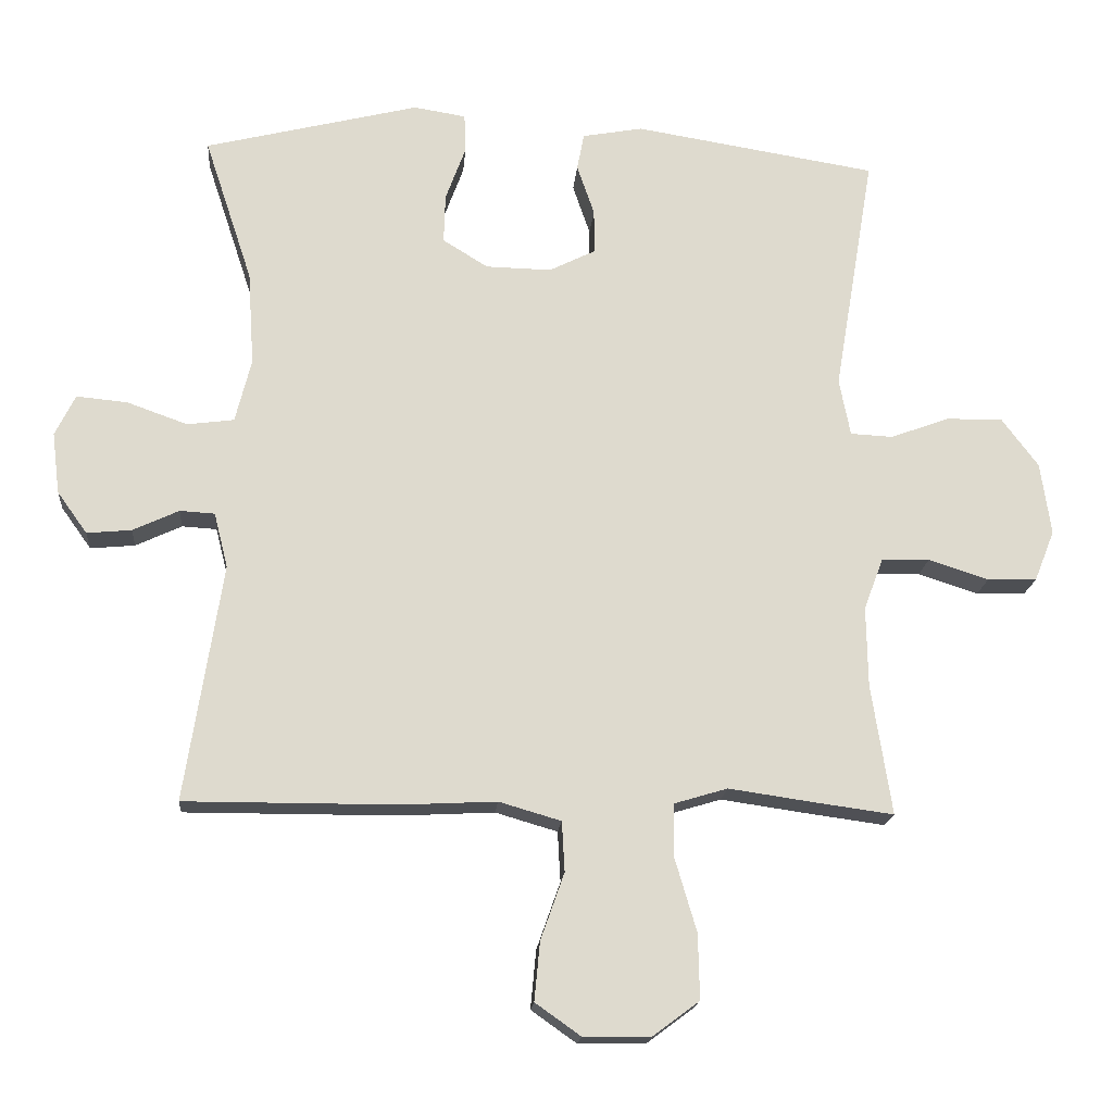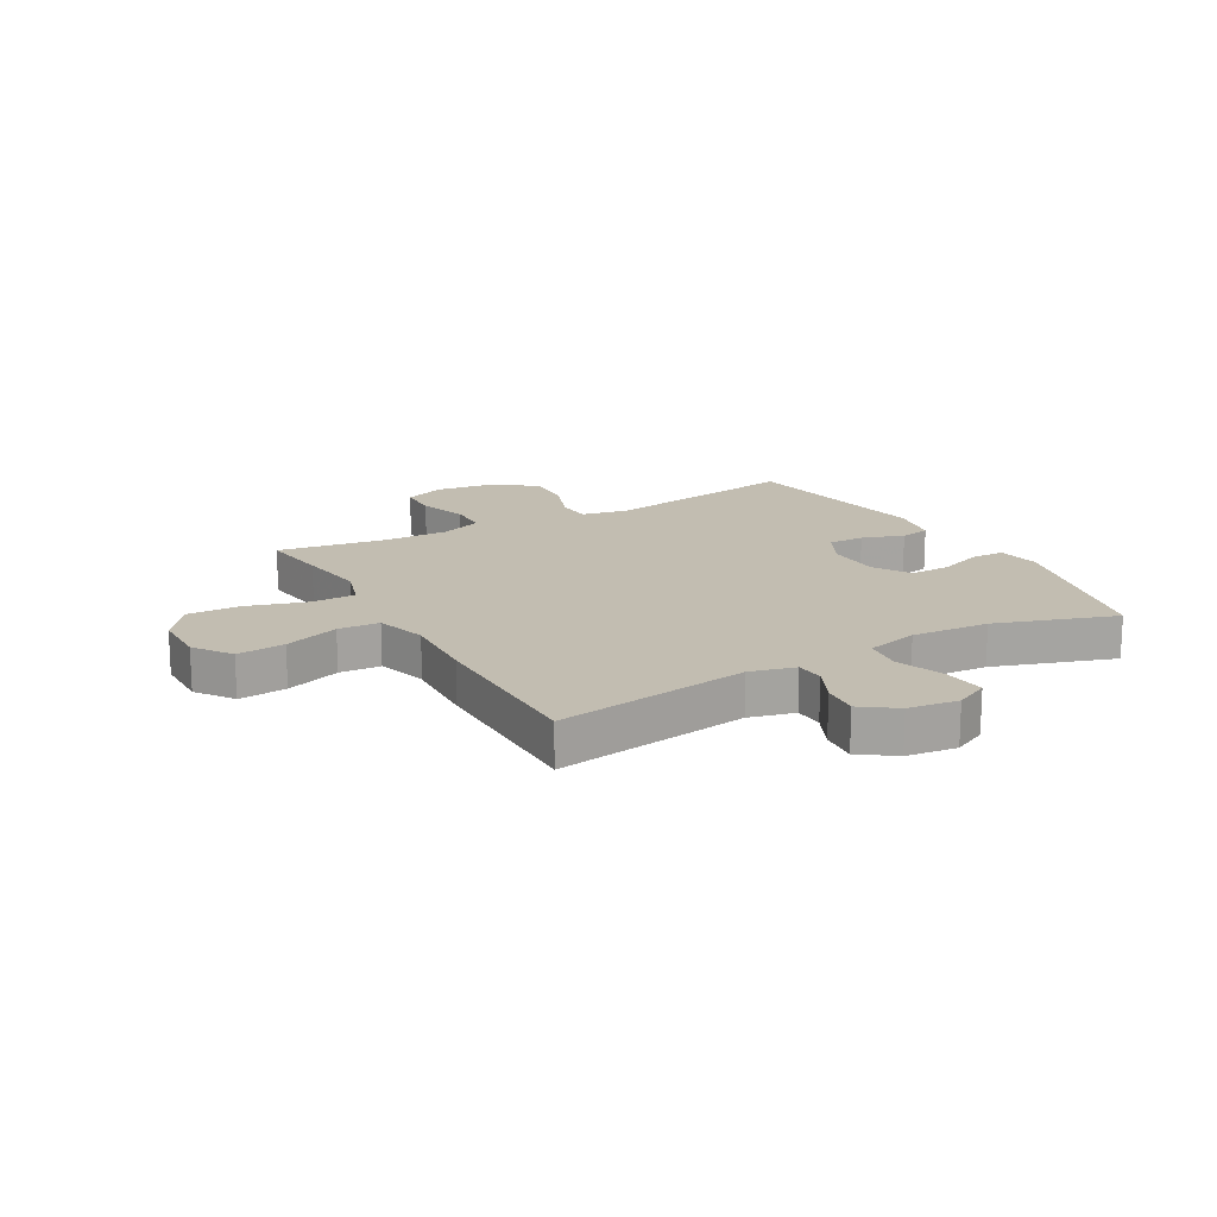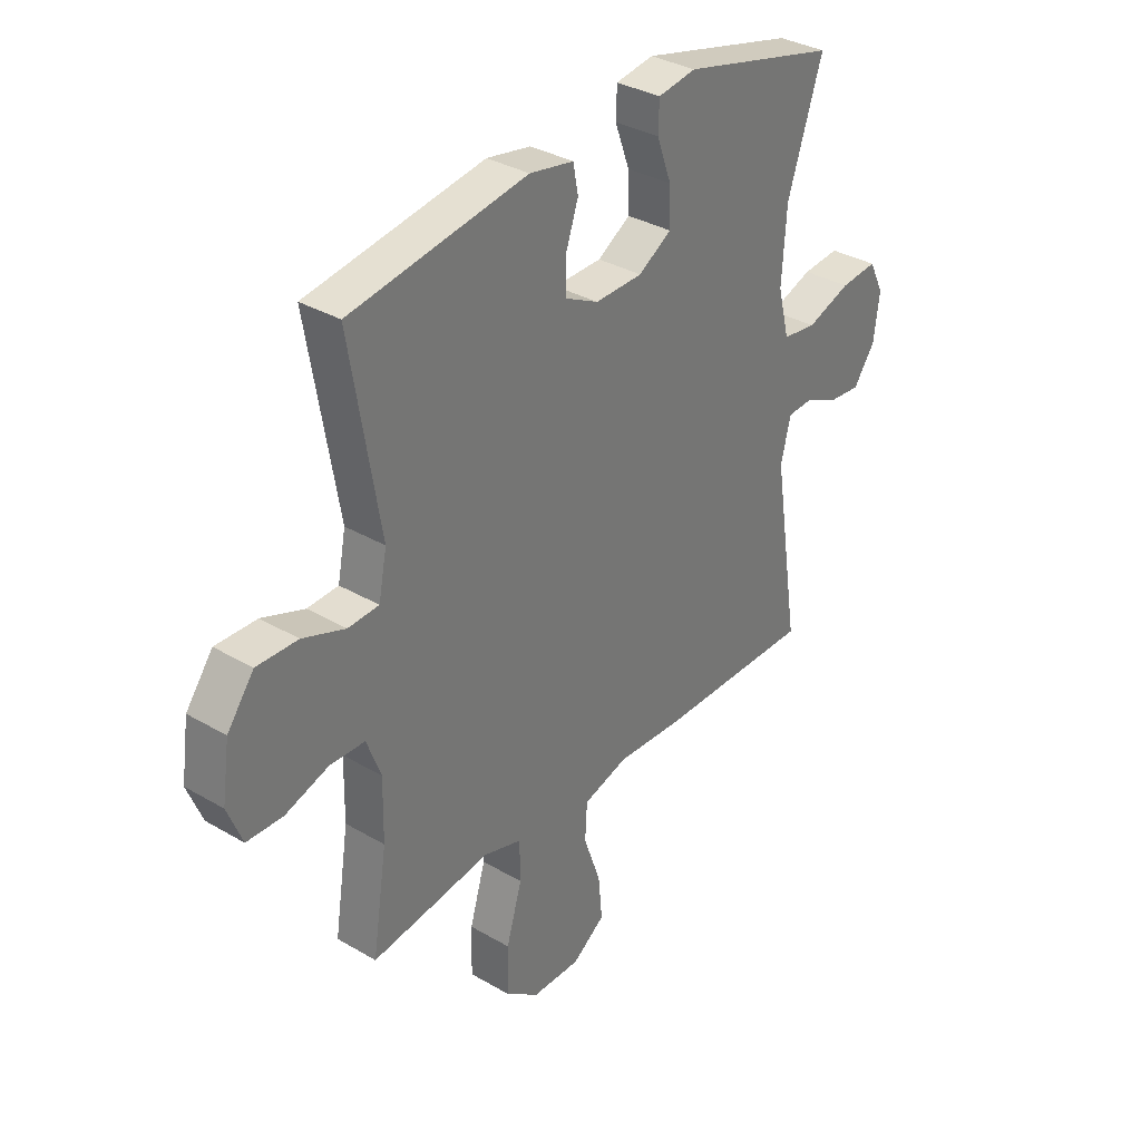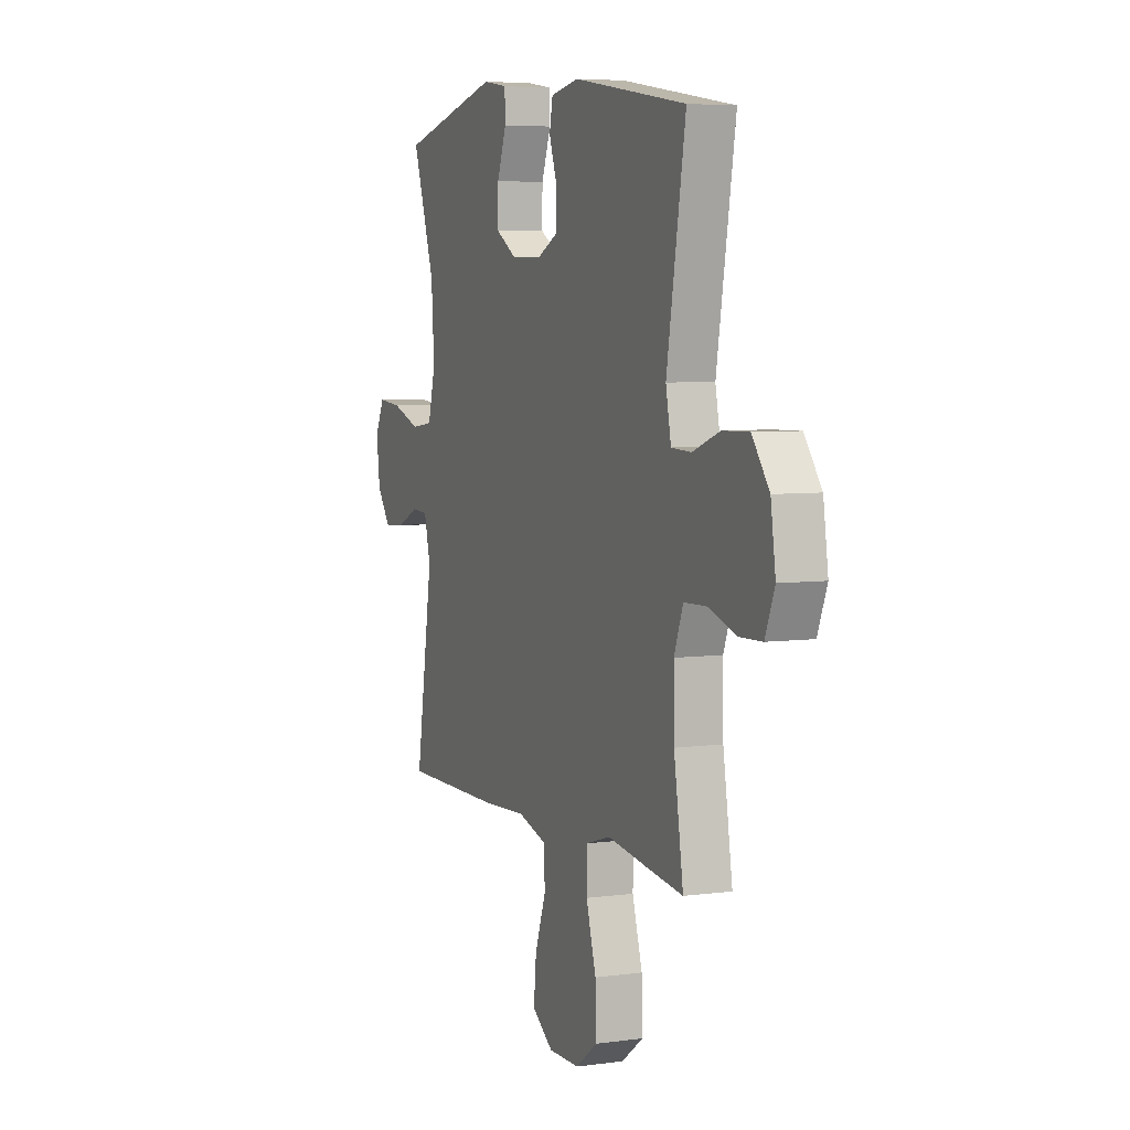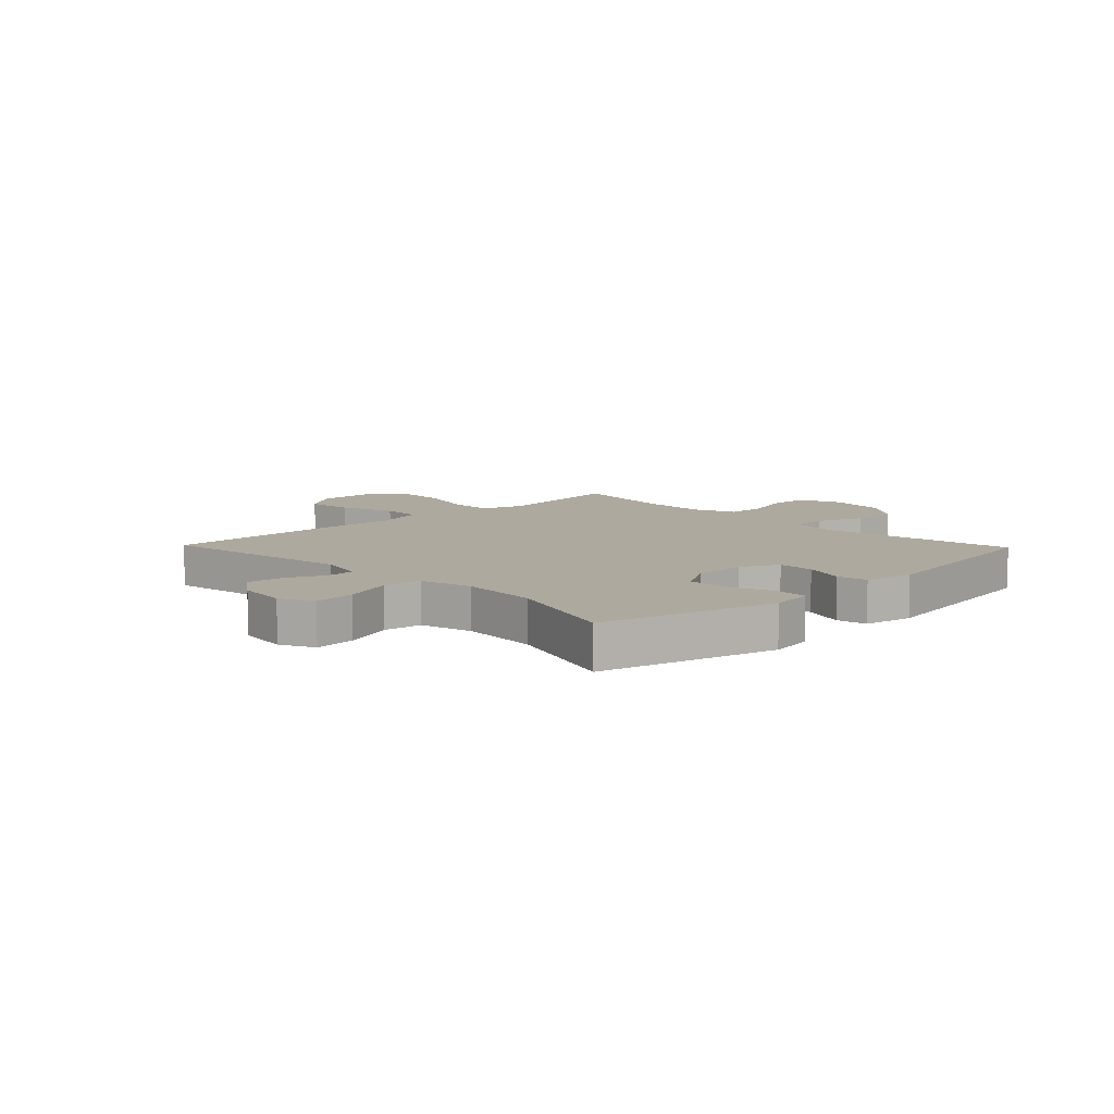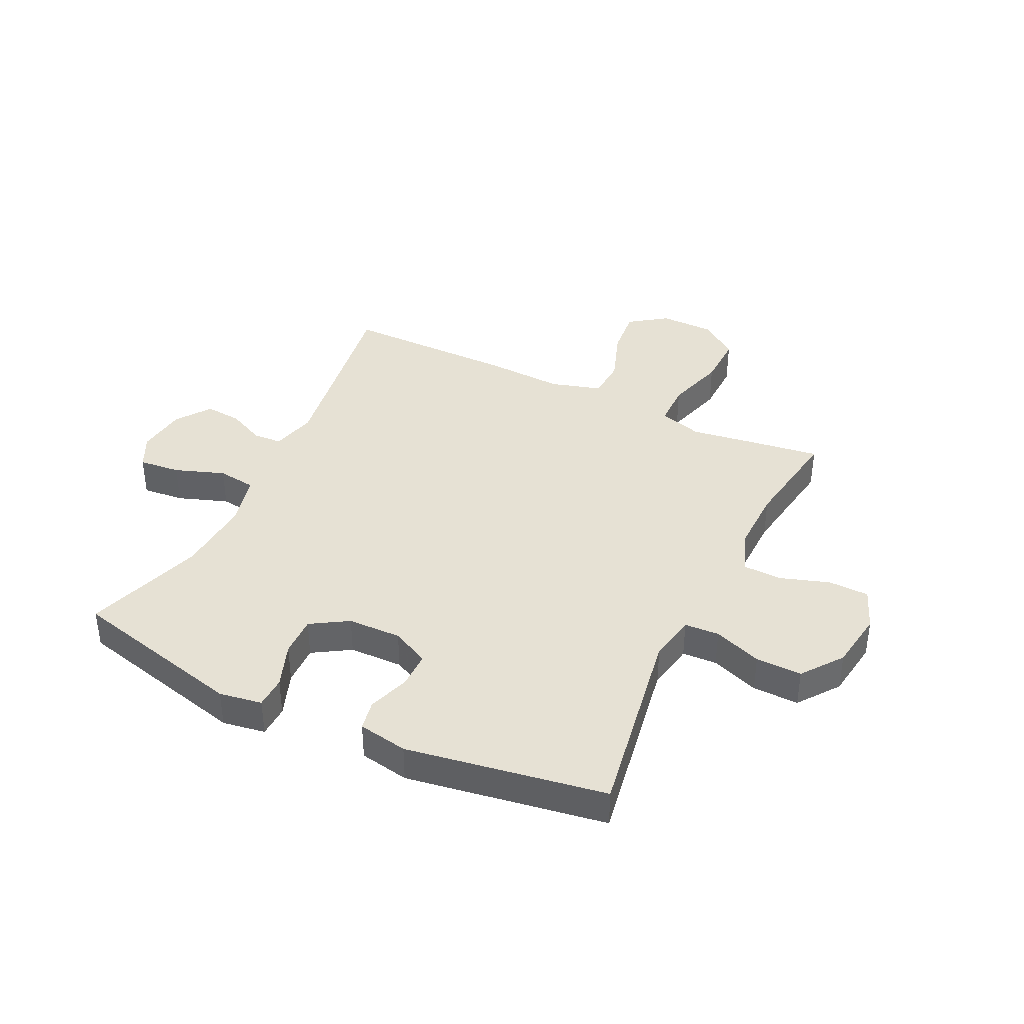
<metadata>
{"format":"obj","ext":"obj","renderer":"f3d","projection":"perspective","resolution":1024,"background":"white","views":[{"elev":-18.0,"azim":-4.8,"up":"+Z"},{"elev":16.8,"azim":-119.4,"up":"+Y"},{"elev":34.0,"azim":128.5,"up":"+Z"},{"elev":5.6,"azim":67.3,"up":"+Z"},{"elev":9.0,"azim":-43.9,"up":"+Y"},{"elev":39.2,"azim":25.7,"up":"+Y"}]}
</metadata>
<code>
v -0.5 0.07 0.5
v -0.192 0.07 0.577
v -0.117 0.07 0.565
v -0.115 0.07 0.509
v -0.144 0.07 0.43
v -0.146 0.07 0.359
v -0.081 0.07 0.319
v 0.013 0.07 0.317
v 0.079 0.07 0.35
v 0.079 0.07 0.414
v 0.054 0.07 0.487
v 0.064 0.07 0.54
v 0.151 0.07 0.556
v 0.5 0.07 0.5
v 0.442 0.07 0.153
v 0.458 0.07 0.071
v 0.519 0.07 0.068
v 0.603 0.07 0.099
v 0.684 0.07 0.101
v 0.737 0.07 0.03
v 0.752 0.07 -0.074
v 0.723 0.07 -0.147
v 0.652 0.07 -0.149
v 0.566 0.07 -0.121
v 0.497 0.07 -0.123
v 0.469 0.07 -0.197
v 0.471 0.07 -0.313
v 0.5 0.07 -0.5
v 0.382 0.07 -0.484
v 0.264 0.07 -0.467
v 0.188 0.07 -0.49
v 0.187 0.07 -0.567
v 0.218 0.07 -0.672
v 0.22 0.07 -0.765
v 0.153 0.07 -0.815
v 0.057 0.07 -0.816
v -0.008 0.07 -0.77
v 0 0.07 -0.686
v 0.034 0.07 -0.59
v 0.03 0.07 -0.518
v -0.059 0.07 -0.492
v -0.194 0.07 -0.499
v -0.5 0.07 -0.5
v -0.447 0.07 -0.159
v -0.467 0.07 -0.08
v -0.517 0.07 -0.077
v -0.583 0.07 -0.108
v -0.647 0.07 -0.114
v -0.69 0.07 -0.054
v -0.701 0.07 0.034
v -0.672 0.07 0.093
v -0.599 0.07 0.086
v -0.512 0.07 0.055
v -0.445 0.07 0.064
v -0.422 0.07 0.155
v -0.431 0.07 0.291
v -0.5 0 0.5
v -0.192 0 0.577
v -0.117 0 0.565
v -0.115 0 0.509
v -0.144 0 0.43
v -0.146 0 0.359
v -0.081 0 0.319
v 0.013 0 0.317
v 0.079 0 0.35
v 0.079 0 0.414
v 0.054 0 0.487
v 0.064 0 0.54
v 0.151 0 0.556
v 0.5 0 0.5
v 0.442 0 0.153
v 0.458 0 0.071
v 0.519 0 0.068
v 0.603 0 0.099
v 0.684 0 0.101
v 0.737 0 0.03
v 0.752 0 -0.074
v 0.723 0 -0.147
v 0.652 0 -0.149
v 0.566 0 -0.121
v 0.497 0 -0.123
v 0.469 0 -0.197
v 0.471 0 -0.313
v 0.5 0 -0.5
v 0.382 0 -0.484
v 0.264 0 -0.467
v 0.188 0 -0.49
v 0.187 0 -0.567
v 0.218 0 -0.672
v 0.22 0 -0.765
v 0.153 0 -0.815
v 0.057 0 -0.816
v -0.008 0 -0.77
v 0 0 -0.686
v 0.034 0 -0.59
v 0.03 0 -0.518
v -0.059 0 -0.492
v -0.194 0 -0.499
v -0.5 0 -0.5
v -0.447 0 -0.159
v -0.467 0 -0.08
v -0.517 0 -0.077
v -0.583 0 -0.108
v -0.647 0 -0.114
v -0.69 0 -0.054
v -0.701 0 0.034
v -0.672 0 0.093
v -0.599 0 0.086
v -0.512 0 0.055
v -0.445 0 0.064
v -0.422 0 0.155
v -0.431 0 0.291
f 50 51 52 53
f 48 49 50 53
f 46 47 48 53
f 45 46 53 54
f 44 45 54 55
f 41 42 43 44
f 40 41 44 55
f 36 37 38 39
f 36 39 40
f 35 36 40
f 32 33 34 35
f 31 32 35 40
f 30 31 40 55
f 27 28 29 30
f 26 27 30 55
f 21 22 23 24
f 21 24 25
f 20 21 25
f 17 18 19 20
f 16 17 20 25
f 12 13 14 15
f 10 11 12 15
f 9 10 15 16
f 8 9 16 25
f 2 3 4 5
f 56 1 2 5
f 56 5 6
f 55 56 6 7
f 25 26 55
f 7 8 25 55
f 109 108 107 106
f 109 106 105 104
f 109 104 103 102
f 110 109 102 101
f 111 110 101 100
f 100 99 98 97
f 111 100 97 96
f 95 94 93 92
f 96 95 92
f 96 92 91
f 91 90 89 88
f 96 91 88 87
f 111 96 87 86
f 86 85 84 83
f 111 86 83 82
f 80 79 78 77
f 81 80 77
f 81 77 76
f 76 75 74 73
f 81 76 73 72
f 71 70 69 68
f 71 68 67 66
f 72 71 66 65
f 81 72 65 64
f 61 60 59 58
f 61 58 57 112
f 62 61 112
f 63 62 112 111
f 111 82 81
f 111 81 64 63
f 1 57 58 2
f 2 58 59 3
f 3 59 60 4
f 4 60 61 5
f 5 61 62 6
f 6 62 63 7
f 7 63 64 8
f 8 64 65 9
f 9 65 66 10
f 10 66 67 11
f 11 67 68 12
f 12 68 69 13
f 13 69 70 14
f 14 70 71 15
f 15 71 72 16
f 16 72 73 17
f 17 73 74 18
f 18 74 75 19
f 19 75 76 20
f 20 76 77 21
f 21 77 78 22
f 22 78 79 23
f 23 79 80 24
f 24 80 81 25
f 25 81 82 26
f 26 82 83 27
f 27 83 84 28
f 28 84 85 29
f 29 85 86 30
f 30 86 87 31
f 31 87 88 32
f 32 88 89 33
f 33 89 90 34
f 34 90 91 35
f 35 91 92 36
f 36 92 93 37
f 37 93 94 38
f 38 94 95 39
f 39 95 96 40
f 40 96 97 41
f 41 97 98 42
f 42 98 99 43
f 43 99 100 44
f 44 100 101 45
f 45 101 102 46
f 46 102 103 47
f 47 103 104 48
f 48 104 105 49
f 49 105 106 50
f 50 106 107 51
f 51 107 108 52
f 52 108 109 53
f 53 109 110 54
f 54 110 111 55
f 55 111 112 56
f 56 112 57 1

</code>
